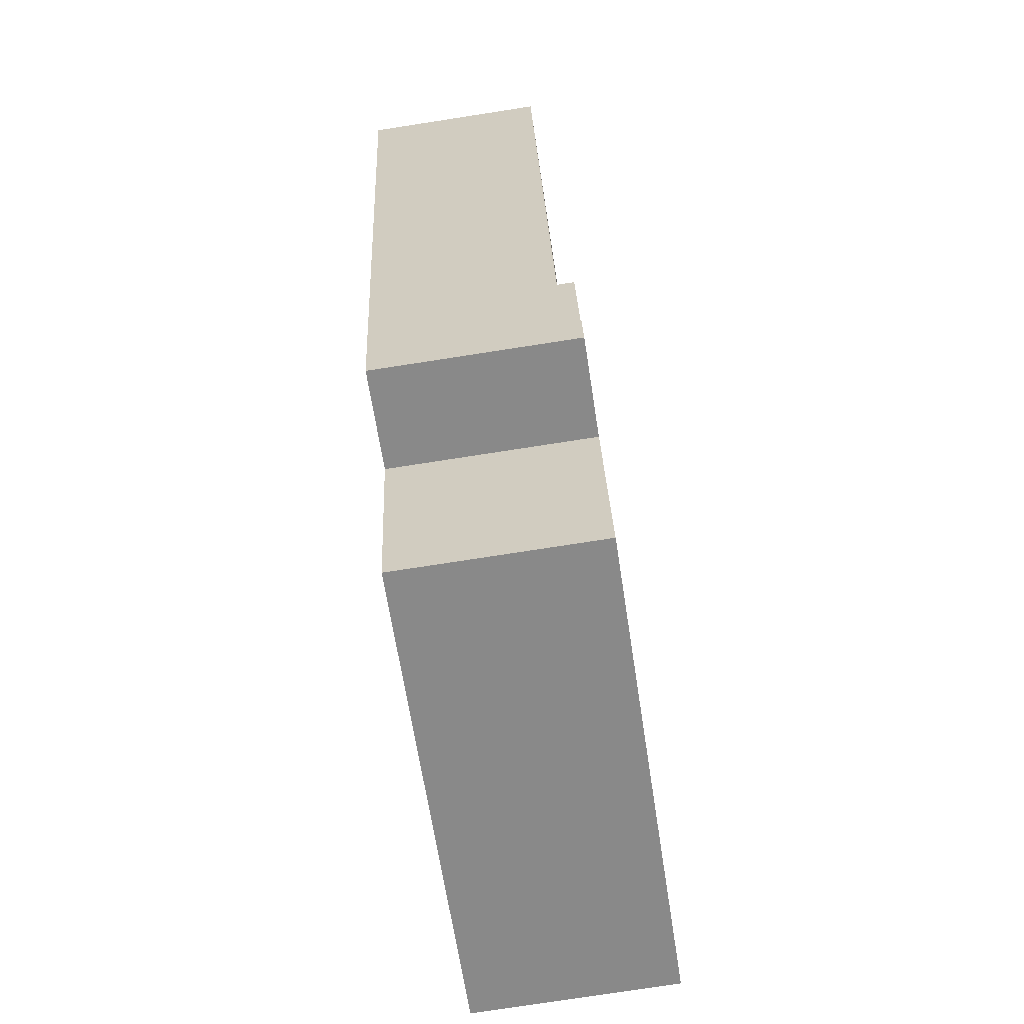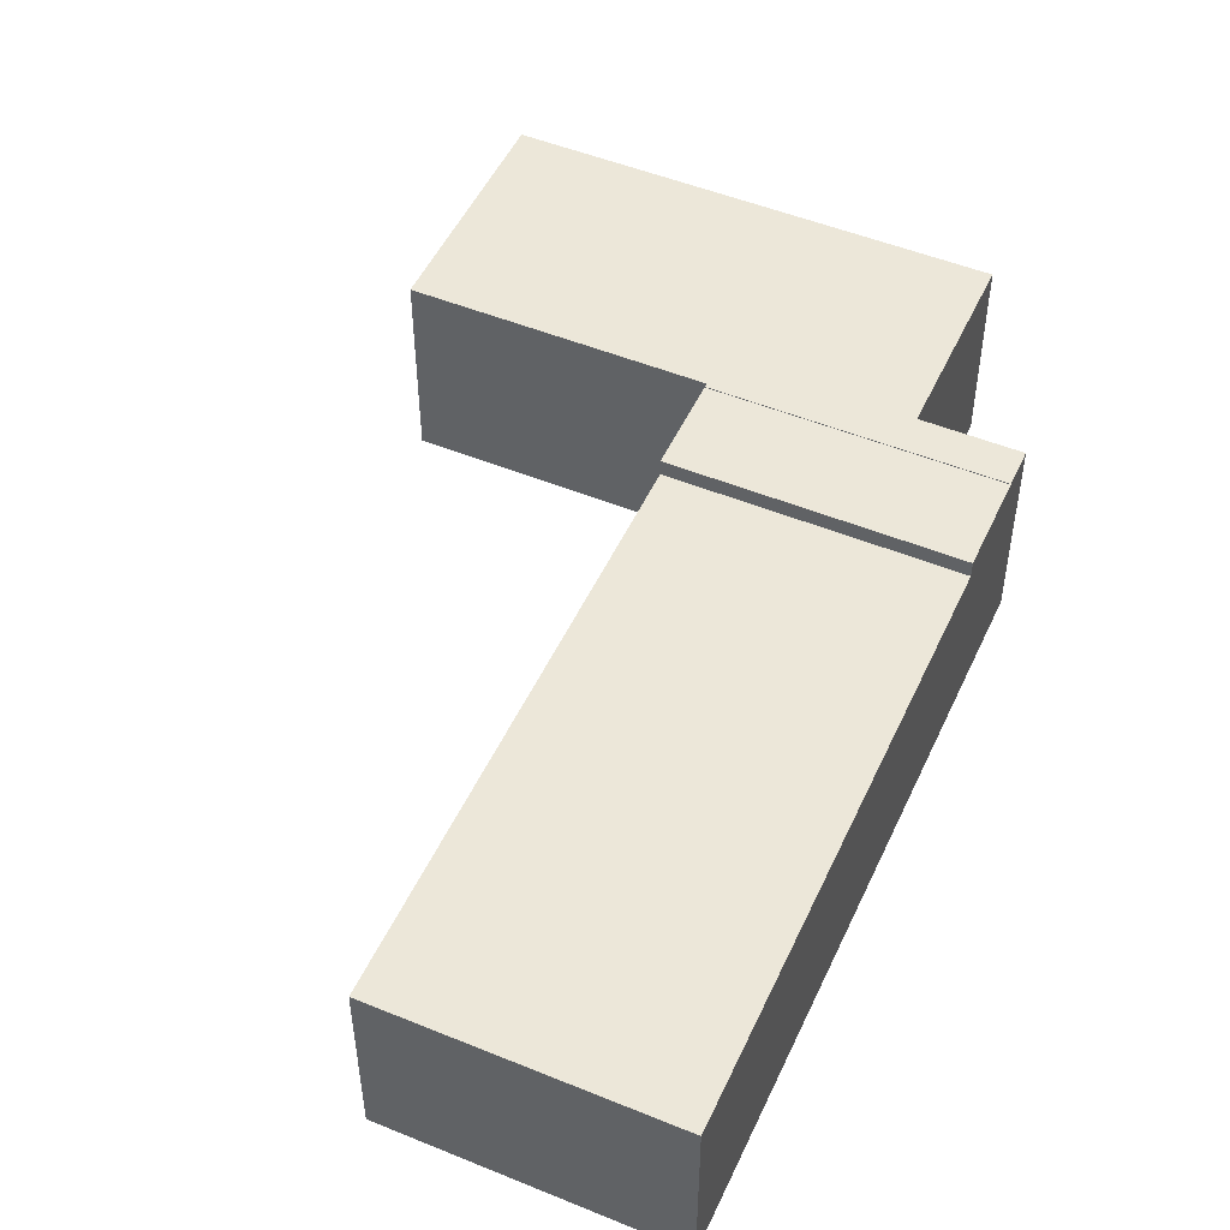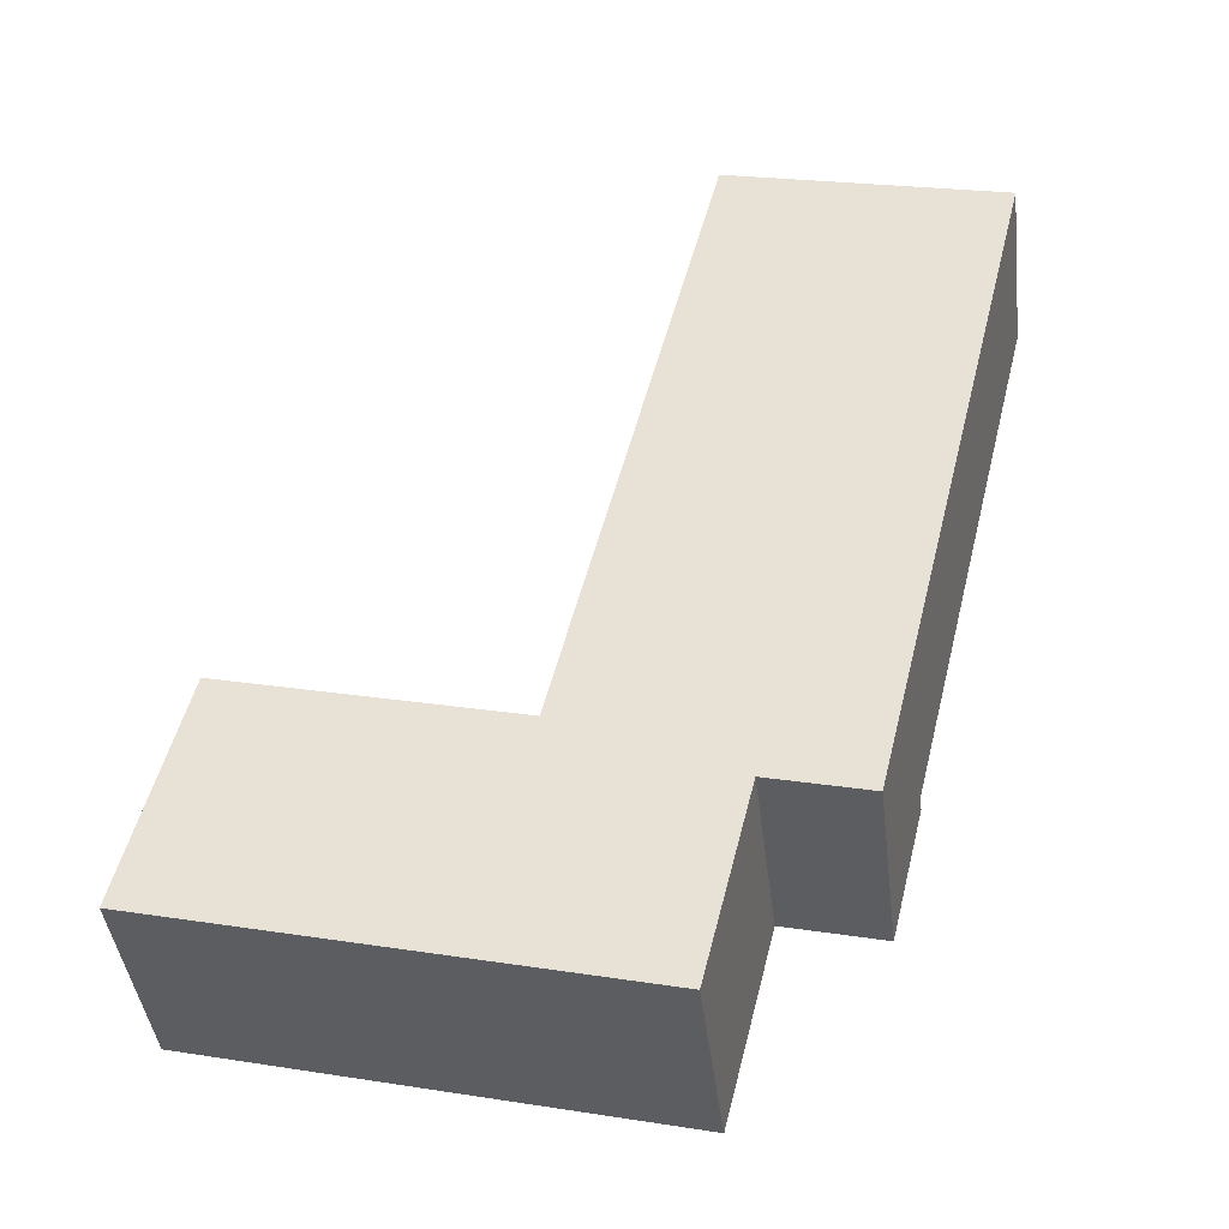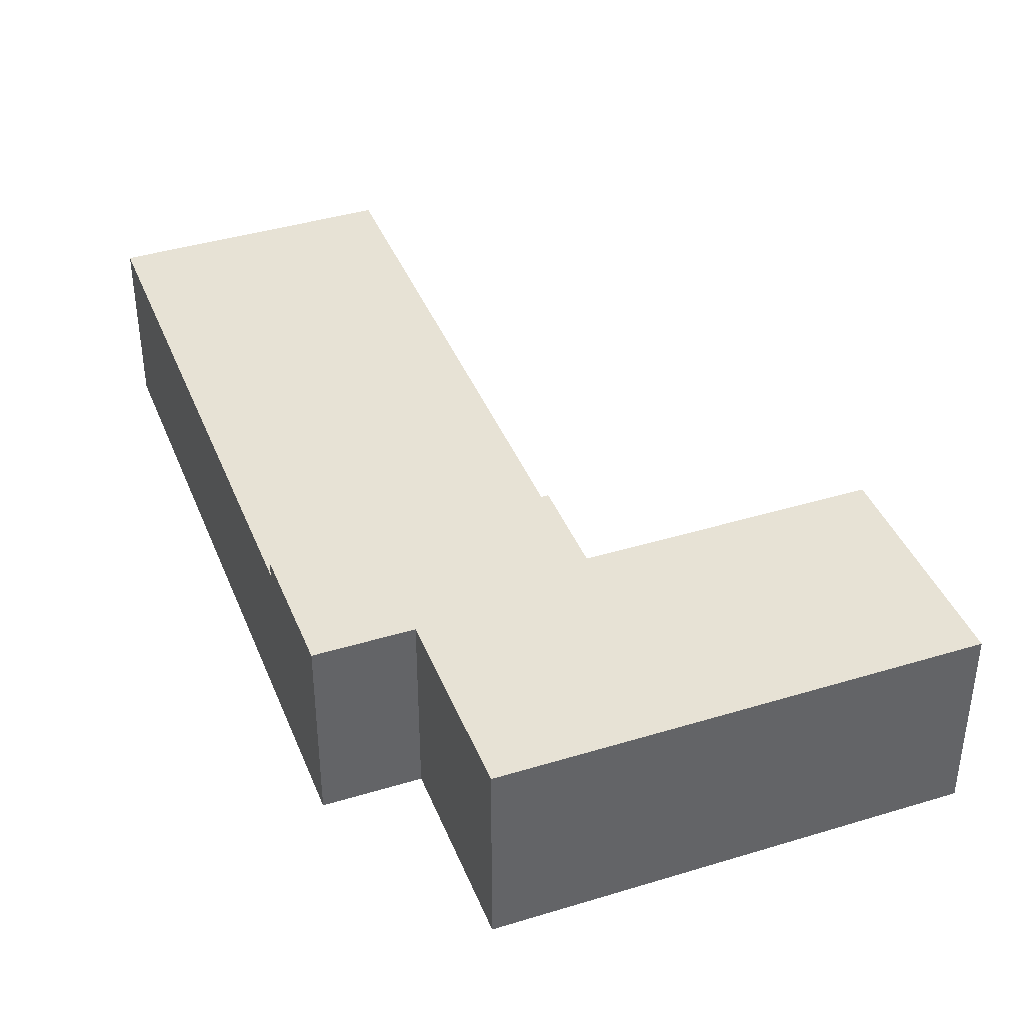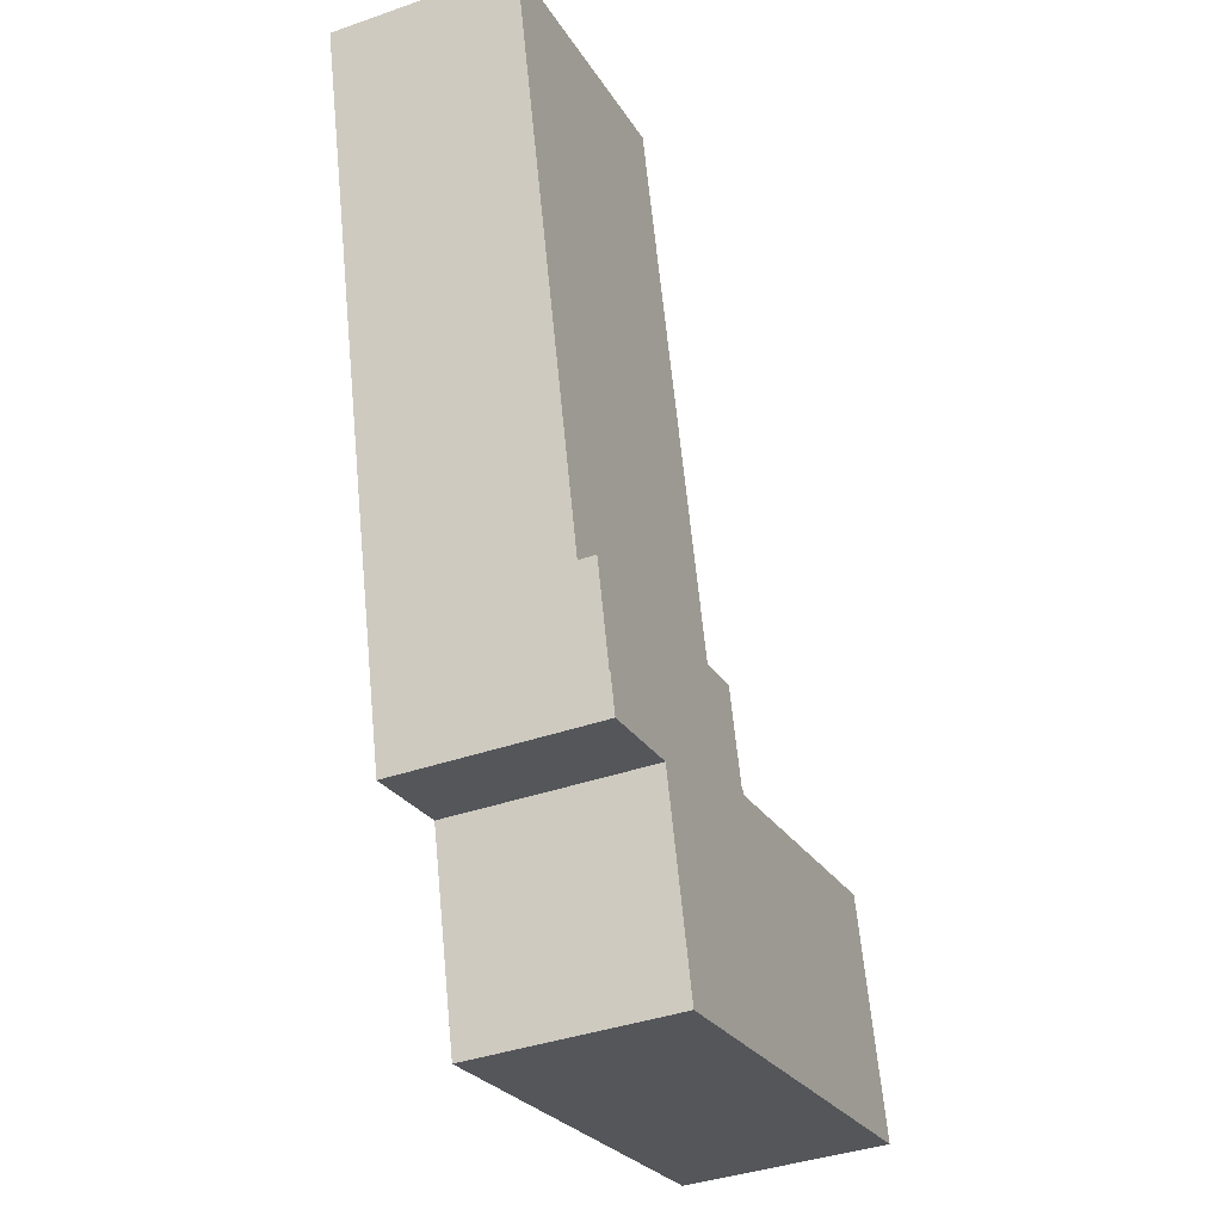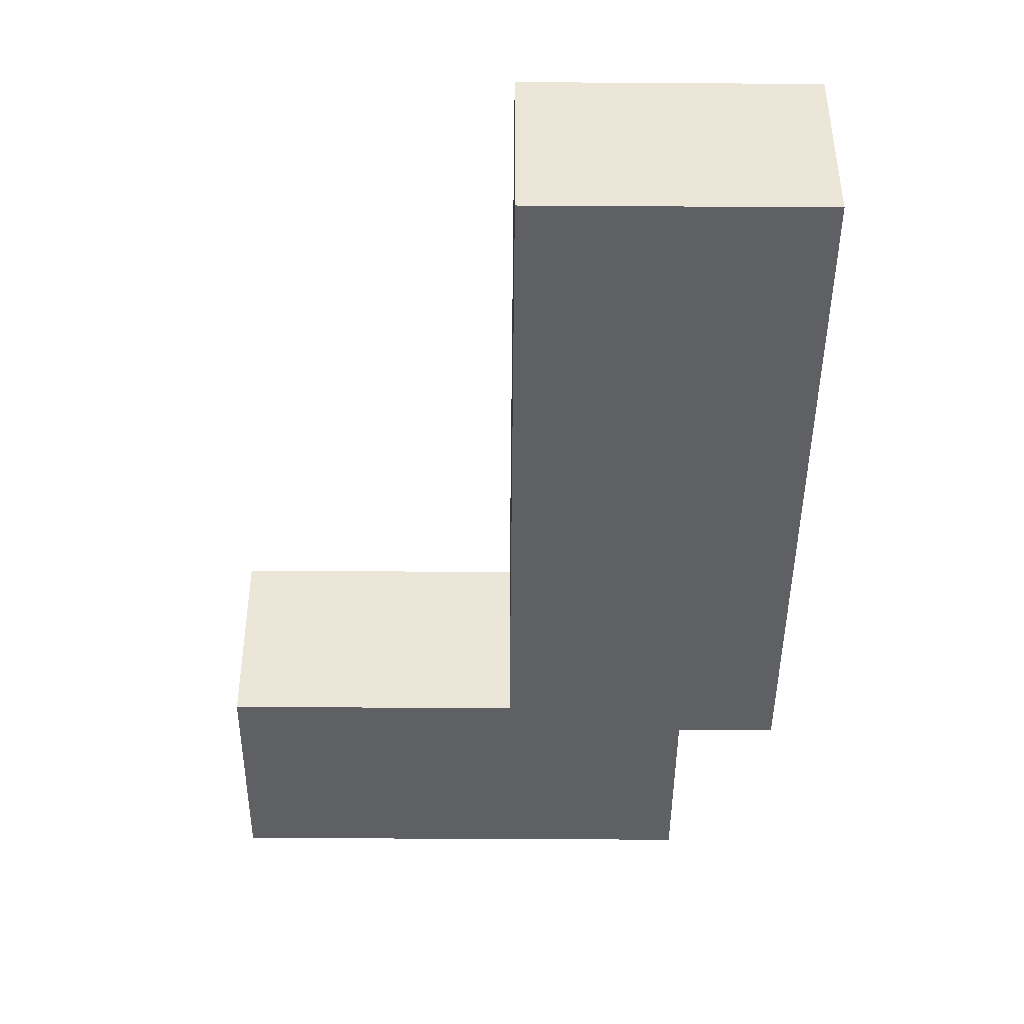
<metadata>
{"format":"obj","ext":"obj","renderer":"f3d","projection":"perspective","resolution":1024,"background":"white","views":[{"elev":-76.6,"azim":98.8,"up":"+Z"},{"elev":50.2,"azim":37.9,"up":"+Y"},{"elev":-42.1,"azim":6.8,"up":"+Z"},{"elev":40.2,"azim":173.1,"up":"+Y"},{"elev":-38.9,"azim":113.7,"up":"+Z"},{"elev":-44.3,"azim":13.3,"up":"+Y"}]}
</metadata>
<code>
v  0 4.825 2.954e-16
v  11.28 4.825 -2.5
v  11.22 4.825 -2.741
v  12.37 4.825 1.968
v  8.24 4.825 3.865
v  1.356 4.825 5.547
v  0.079 4.825 0.324
v  14.95 4.825 2.33
v  14.72 4.825 1.394
v  8.264 4.825 3.962
v  8.24 -2.367e-16 3.865
v  8.264 -2.426e-16 3.962
v  0 0 0
v  1.356 -3.397e-16 5.547
v  0.079 -1.984e-17 0.324
v  14.95 -1.427e-16 2.33
v  14.72 -8.536e-17 1.394
v  12.37 -1.205e-16 1.968
v  11.22 1.678e-16 -2.741
v  11.28 1.531e-16 -2.5
v  15.51 4.405 4.62
v  12.15 4.405 19.85
v  18.83 4.405 18.22
v  8.823 4.405 6.253
v  8.823 -3.829e-16 6.253
v  12.15 -1.216e-15 19.85
v  18.83 -1.116e-15 18.22
v  15.51 -2.829e-16 4.62
v  8.264 4.807 3.962
v  15.51 4.807 4.62
v  14.95 4.807 2.33
v  8.823 4.807 6.253
g defaultobject
f 1 2 3
f 2 1 4
f 4 1 5
f 5 1 6
f 6 1 7
f 4 8 9
f 8 4 10
f 10 4 5
f 11 10 5
f 10 11 12
f 13 7 1
f 7 13 6
f 6 13 14
f 14 13 15
f 12 8 10
f 8 12 16
f 14 5 6
f 5 14 11
f 16 9 8
f 9 16 17
f 18 2 4
f 2 18 3
f 3 18 19
f 19 18 20
f 17 4 9
f 4 17 18
f 19 1 3
f 1 19 13
f 12 17 16
f 17 12 18
f 18 12 20
f 20 12 11
f 20 11 19
f 19 11 14
f 19 14 13
f 13 14 15
f 21 22 23
f 22 21 24
f 25 22 24
f 22 25 26
f 26 23 22
f 23 26 27
f 27 21 23
f 21 27 28
f 28 24 21
f 24 28 25
f 28 26 25
f 26 28 27
f 29 30 31
f 30 29 32
f 25 30 32
f 30 25 28
f 28 31 30
f 31 28 16
f 16 29 31
f 29 16 12
f 12 32 29
f 32 12 25
f 12 28 25
f 28 12 16

</code>
